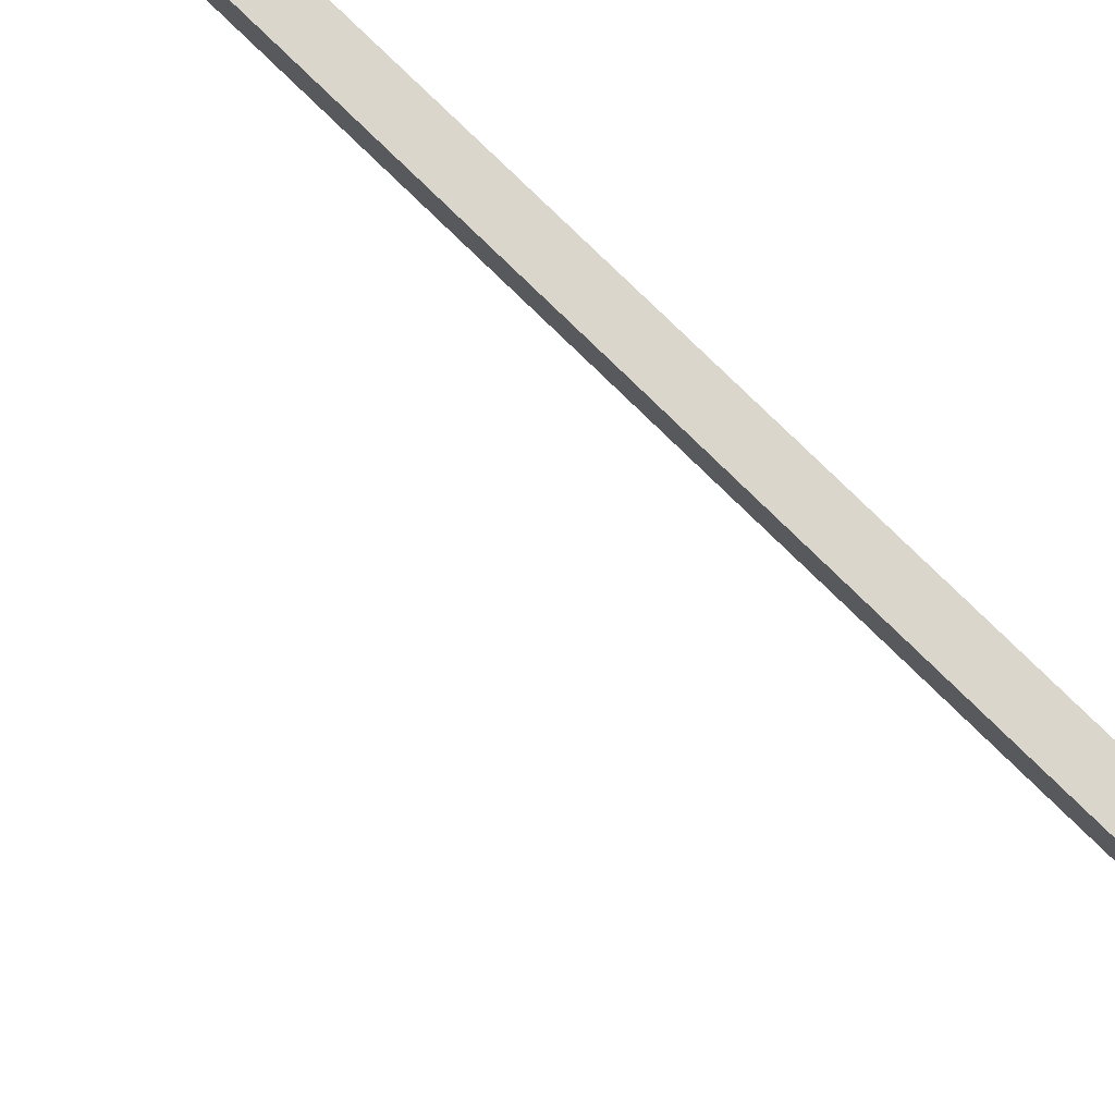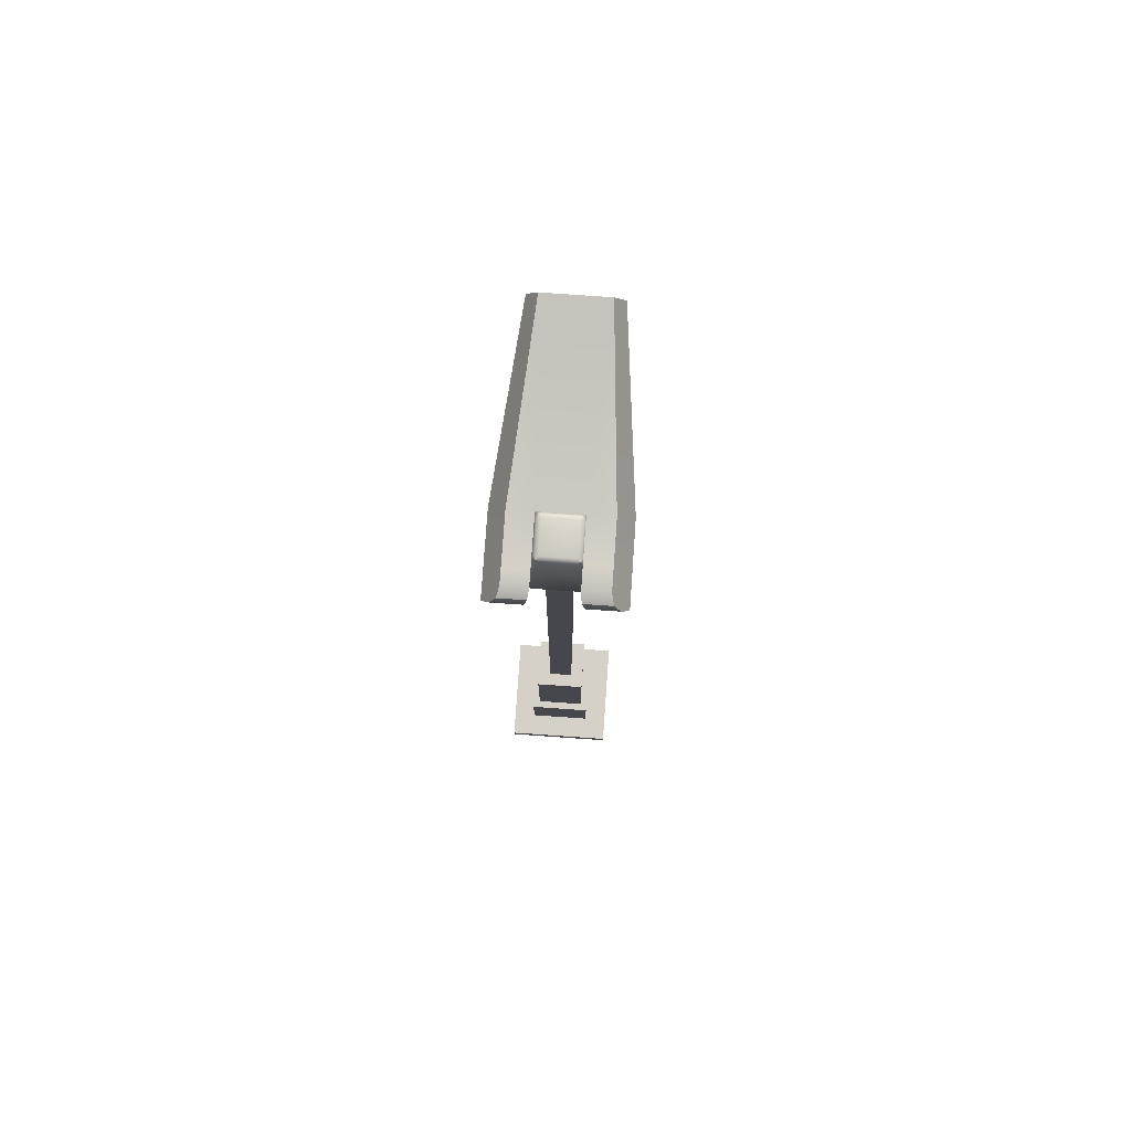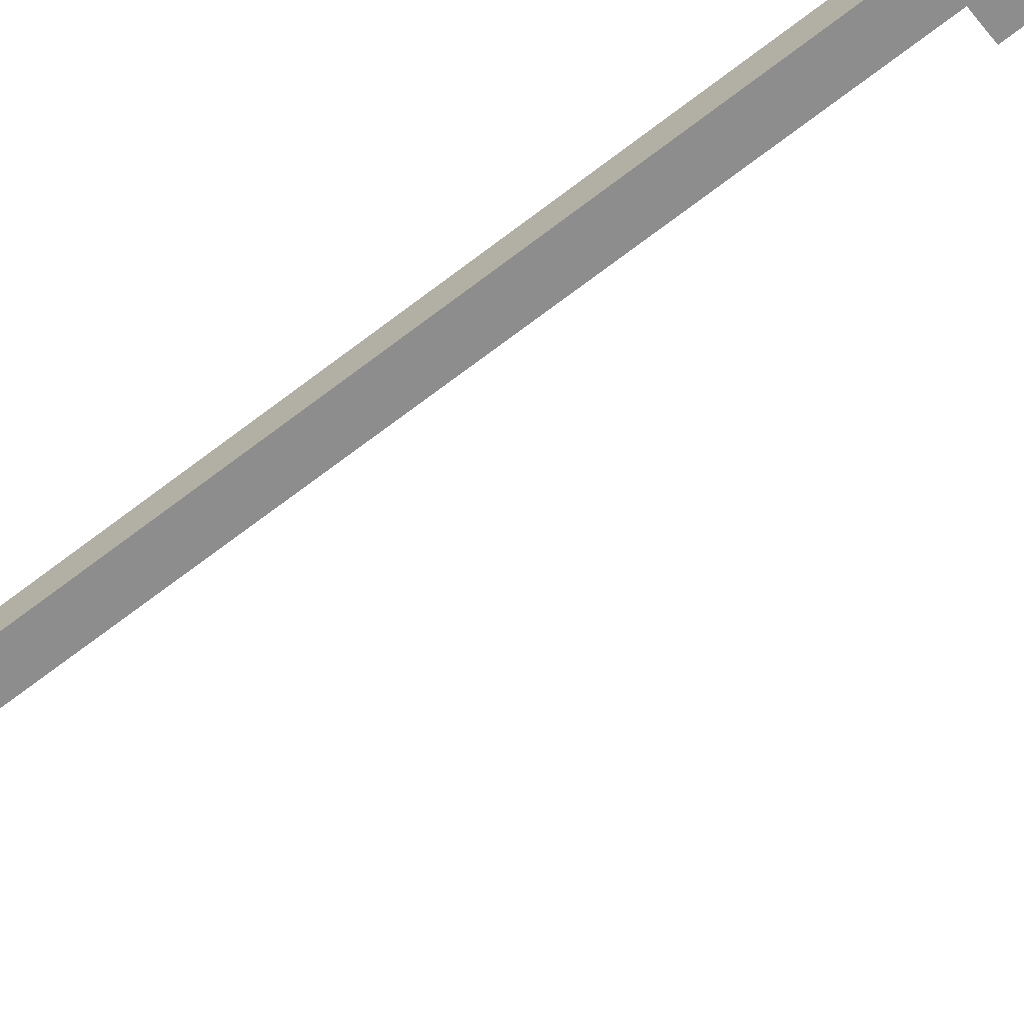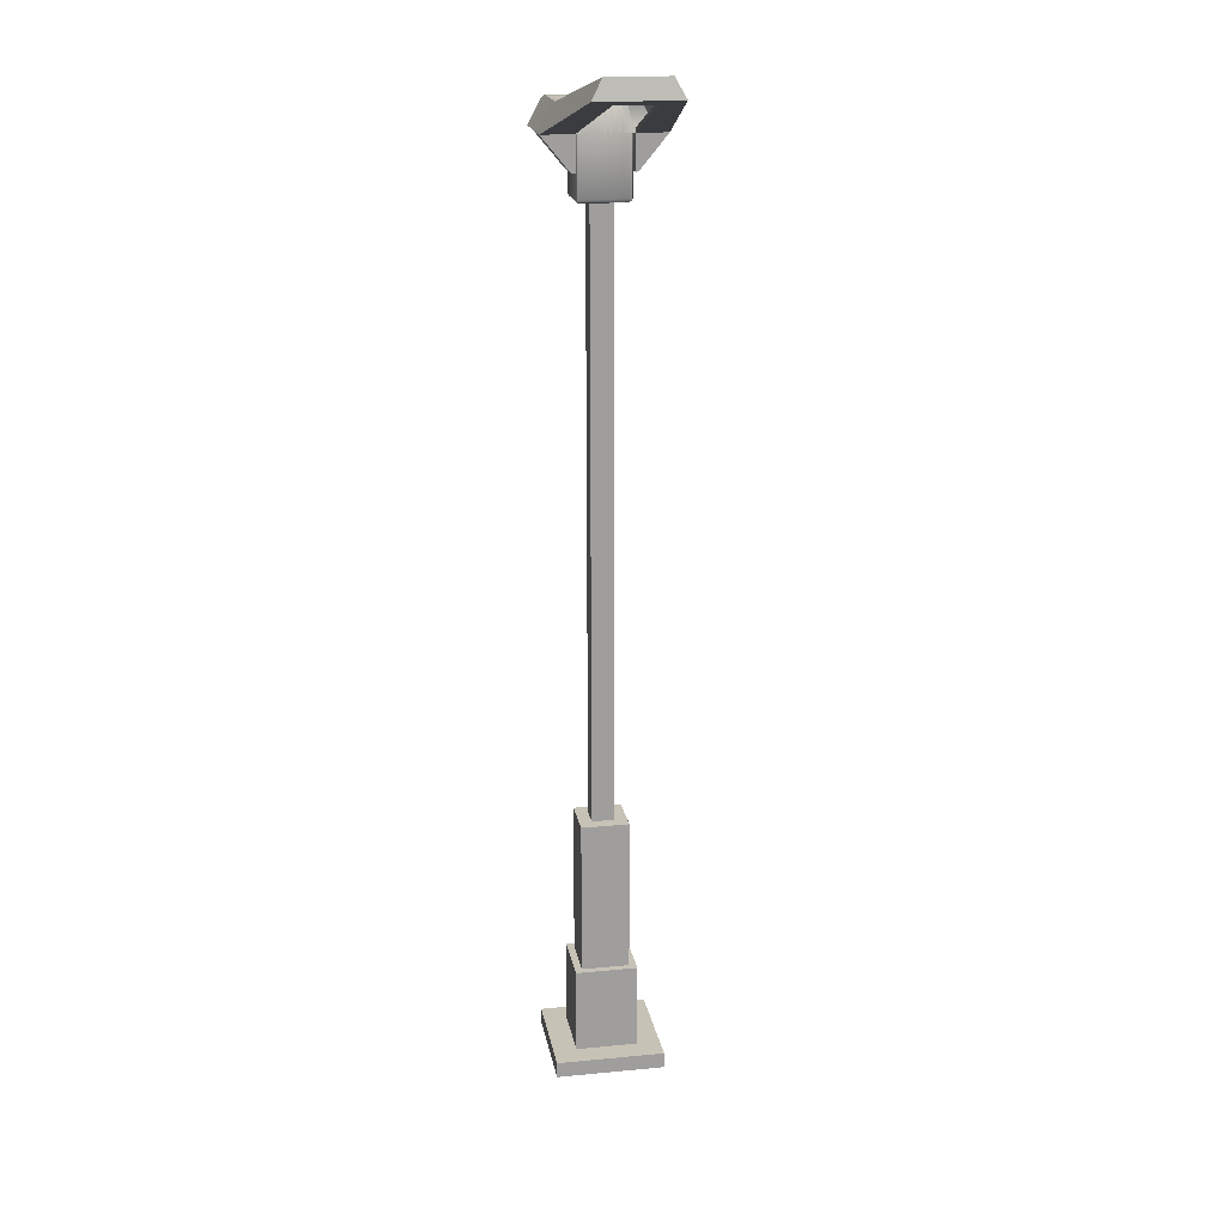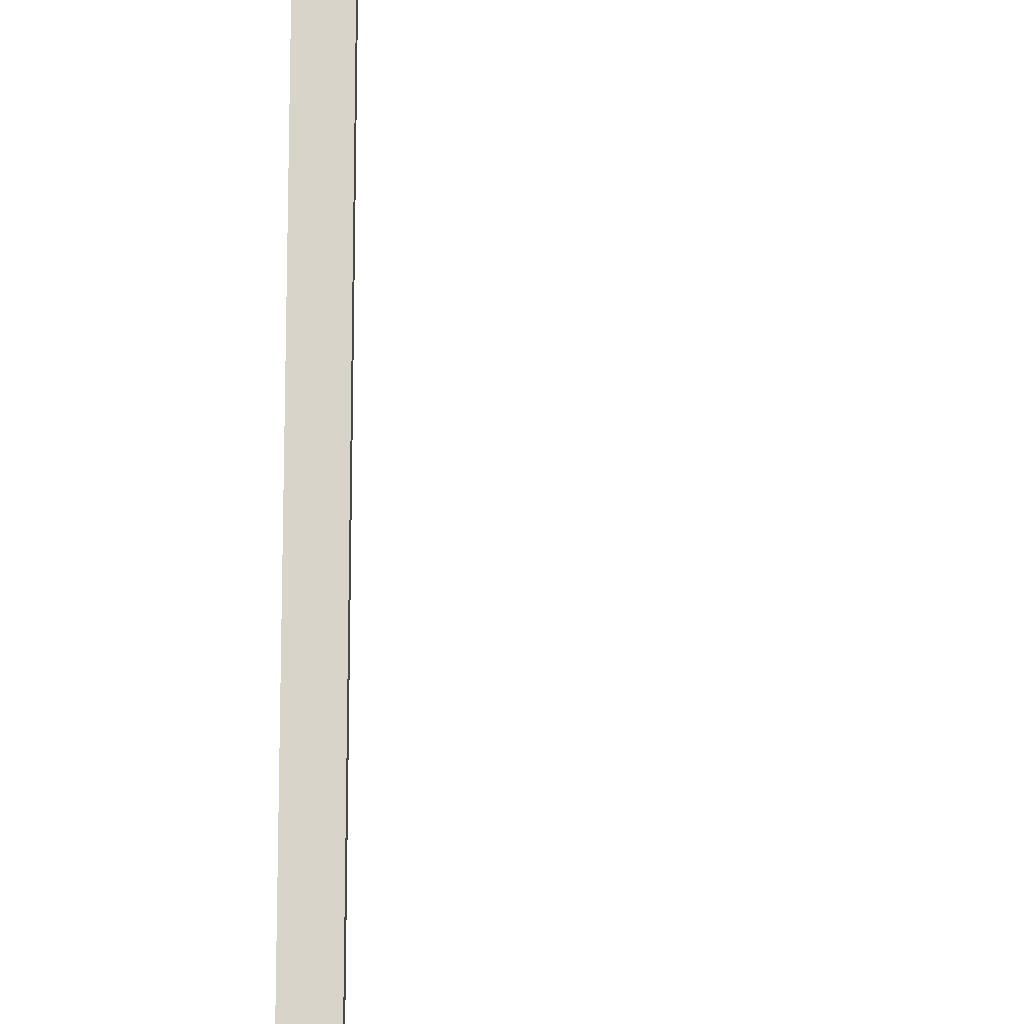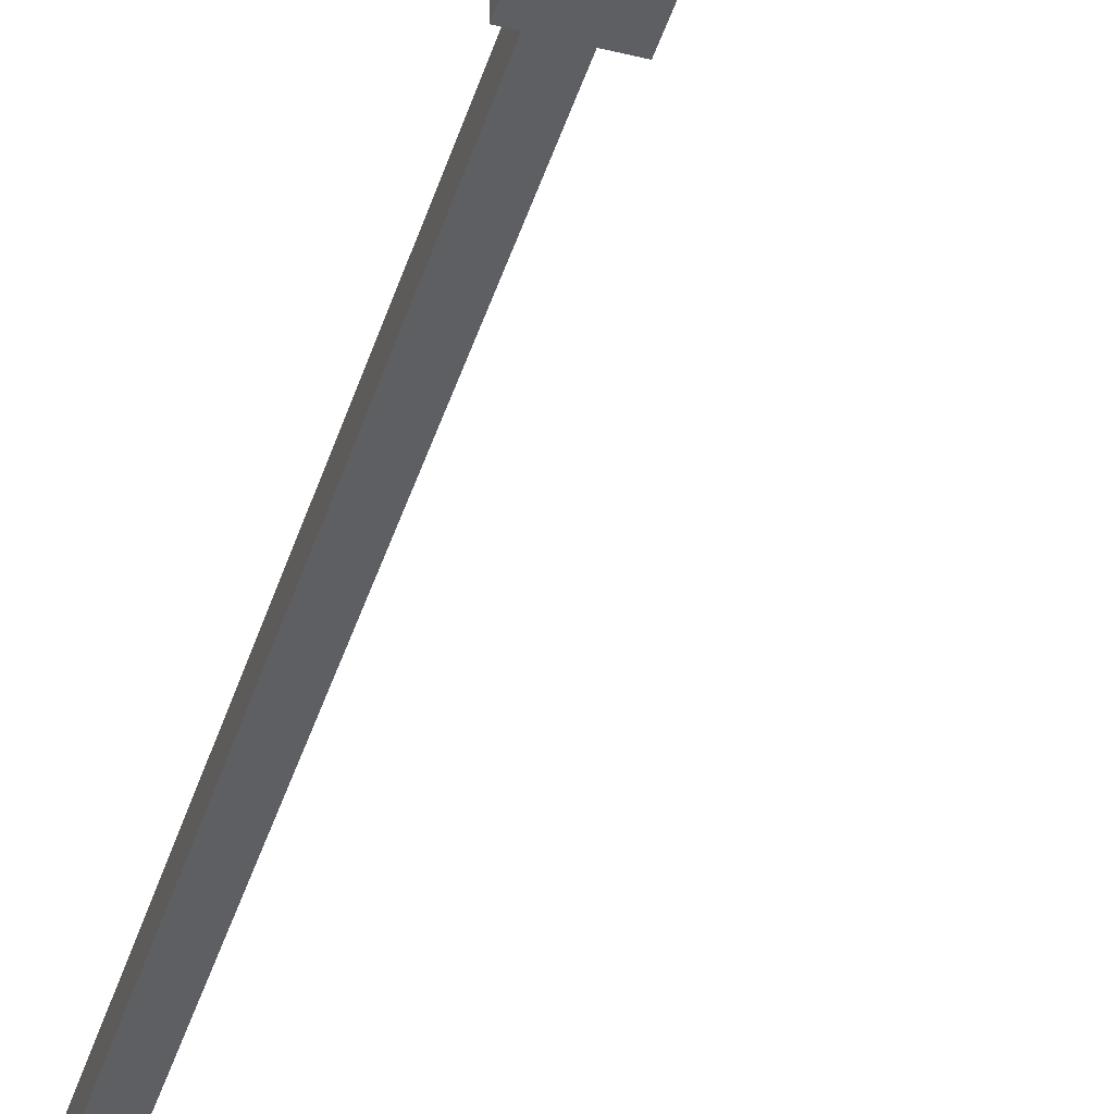
<metadata>
{"format":"obj","ext":"obj","renderer":"f3d","projection":"perspective","resolution":1024,"background":"white","views":[{"elev":73.9,"azim":134.9,"up":"+Z"},{"elev":79.1,"azim":-86.0,"up":"+Y"},{"elev":-64.6,"azim":-51.6,"up":"+Z"},{"elev":19.3,"azim":79.9,"up":"+Y"},{"elev":75.7,"azim":0.3,"up":"+Z"},{"elev":-42.0,"azim":-16.7,"up":"+Z"}]}
</metadata>
<code>
o pole_Mesh
v -0.07686 0.02432 0.07686
v -0.07686 0.7981 0.07686
v 0.07686 0.02432 0.07686
v 0.07686 0.7981 0.07686
v 0.07686 0.02432 -0.07686
v 0.07686 0.7981 -0.07686
v -0.07686 0.02432 -0.07686
v -0.07686 0.7981 -0.07686
v -0.0362 0.7981 0.0362
v 0.0362 0.7981 0.0362
v 0.0362 0.7981 -0.0362
v -0.0362 0.7981 -0.0362
v -0.0362 2.733 0.0362
v 0.0362 2.733 0.0362
v 0.0362 2.733 -0.0362
v -0.0362 2.733 -0.0362
v 0.07686 0.3014 -0.07686
v -0.07686 0.3014 -0.07686
v -0.07686 0.3014 0.07686
v 0.07686 0.3014 0.07686
v -0.09986 0.02432 0.09986
v 0.09986 0.02432 0.09986
v 0.09986 0.02432 -0.09986
v -0.09986 0.02432 -0.09986
v 0.09986 0.3014 -0.09986
v -0.09986 0.3014 -0.09986
v -0.09986 0.3014 0.09986
v 0.09986 0.3014 0.09986
v 0.07908 2.928 0.07908
v 0.07908 2.928 -0.07908
v -0.07908 2.928 -0.07908
v -0.07908 2.928 0.07908
v -0.05752 3.012 -0.05752
v 0.05752 3.012 -0.05752
v 0.05752 3.012 0.05752
v -0.05752 3.012 0.05752
v -0.07783 2.738 -0.07783
v 0.07783 2.738 -0.07783
v 0.07783 2.738 0.07783
v -0.07783 2.738 0.07783
v -0.07065 2.745 0.08265
v -0.08265 2.745 0.07065
v -0.07065 2.733 0.07065
v 0.07065 2.733 0.07065
v 0.08265 2.745 0.07065
v 0.07065 2.745 0.08265
v 0.07065 2.733 -0.07065
v 0.07065 2.745 -0.08265
v 0.08265 2.745 -0.07065
v -0.07065 2.733 -0.07065
v -0.08265 2.745 -0.07065
v -0.07065 2.745 -0.08265
v -0.08265 2.928 0.07048
v -0.07048 2.928 0.08265
v 0.08265 2.928 0.07048
v 0.07048 2.928 0.08265
v 0.07048 2.928 -0.08265
v 0.08265 2.928 -0.07048
v -0.08265 2.928 -0.07048
v -0.07048 2.928 -0.08265
v -0.05174 3.005 0.06407
v -0.04924 3.017 0.04924
v -0.06407 3.005 0.05174
v 0.06407 3.005 0.05174
v 0.04924 3.017 0.04924
v 0.05174 3.005 0.06407
v 0.05174 3.005 -0.06406
v 0.04924 3.017 -0.04924
v 0.06407 3.005 -0.05174
v -0.06407 3.005 -0.05174
v -0.04924 3.017 -0.04924
v -0.05174 3.005 -0.06406
v -0.07913 2.737 0.07065
v -0.07913 2.745 0.07913
v -0.07065 2.737 0.07913
v 0.07913 2.745 0.07913
v 0.07913 2.737 0.07065
v 0.07065 2.737 0.07913
v 0.07913 2.745 -0.07913
v 0.07065 2.737 -0.07913
v 0.07913 2.737 -0.07065
v -0.07913 2.745 -0.07913
v -0.07913 2.737 -0.07065
v -0.07065 2.737 -0.07913
v -0.05867 3.013 0.04994
v -0.04994 3.013 0.05867
v -0.06043 3.005 0.06043
v 0.04994 3.013 0.05867
v 0.05867 3.013 0.04994
v 0.06043 3.005 0.06043
v 0.05867 3.013 -0.04994
v 0.04994 3.013 -0.05867
v 0.06043 3.005 -0.06043
v -0.04994 3.013 -0.05867
v -0.05867 3.013 -0.04994
v -0.06043 3.005 -0.06043
v 0.08265 2.928 0.1858
v 0.08265 2.928 -0.1858
v 0.06124 3.017 0.1377
v 0.06124 3.017 -0.1377
v 0.6009 3.069 0.1262
v 0.6009 3.069 -0.1262
v 0.5864 3.129 0.09349
v 0.5864 3.129 -0.09349
v 0.6009 3.069 0.05684
v 0.5864 3.129 0.04212
v 0.06124 3.017 0.06203
v 0.08265 2.928 0.08371
v 0.6009 3.069 -0.05947
v 0.5864 3.129 -0.04407
v 0.06124 3.017 -0.0649
v 0.08265 2.928 -0.08758
v -0.1548 2.928 -0.1858
v -0.1584 3.003 0.1453
v -0.1583 3.003 0.06549
v -0.1548 2.928 -0.08758
v -0.1548 2.928 0.1858
v -0.1583 3.003 -0.06852
v -0.1584 3.003 -0.1453
v -0.1548 2.928 0.08371
v -0.0439 2.928 0.08371
v -0.06531 3.017 0.06203
v -0.06531 3.017 0.1377
v -0.0439 2.928 0.1858
v -0.06548 2.928 -0.1858
v -0.06548 2.928 -0.08758
v -0.08688 3.017 -0.0649
v -0.08688 3.017 -0.1377
v 0.08265 2.82 0.09656
v 0.08265 2.82 0.08371
v -0.0439 2.82 0.08371
v -0.0439 2.82 0.09656
v 0.08265 2.82 -0.09656
v 0.08265 2.82 -0.08758
v -0.06548 2.82 -0.09656
v -0.06548 2.82 -0.08758
v -0.1292 3.017 -0.1377
v -0.1652 2.971 -0.1626
v -0.1652 2.971 -0.07662
v -0.1292 3.017 -0.0649
v -0.1652 2.971 0.1626
v -0.1292 3.017 0.1377
v -0.1292 3.017 0.06203
v -0.1652 2.971 0.07323
v 0.5268 3.116 -0.04643
v 0.5268 3.116 -0.09851
v 0.5421 3.053 -0.1329
v 0.5421 3.053 -0.06266
v 0.5421 3.053 0.05989
v 0.5421 3.053 0.1329
v 0.5268 3.116 0.09851
v 0.5268 3.116 0.04438
v 0.07911 2.941 0.08371
v 0.07911 2.941 -0.08758
v 0.5386 3.066 -0.06266
v 0.5386 3.066 0.05989
v -0.1747 -0.0254 0.1747
v -0.1747 0.0254 0.1747
v 0.1747 -0.0254 0.1747
v 0.1747 0.0254 0.1747
v 0.1747 -0.0254 -0.1747
v 0.1747 0.0254 -0.1747
v -0.1747 -0.0254 -0.1747
v -0.1747 0.0254 -0.1747
f 139 126 140
f 128 125 138
f 141 124 142
f 120 143 121
f 28 21 22
f 25 22 23
f 26 23 24
f 27 24 21
f 15 13 14
f 3 7 5
f 8 9 12
f 6 12 11
f 10 6 11
f 2 10 9
f 12 13 16
f 11 16 15
f 10 15 14
f 9 14 13
f 8 17 18
f 2 18 19
f 4 19 20
f 6 20 17
f 20 27 28
f 1 22 21
f 17 28 25
f 3 23 22
f 18 25 26
f 5 24 23
f 19 26 27
f 7 21 24
f 68 62 65
f 51 53 59
f 48 60 57
f 45 58 55
f 41 56 54
f 59 63 70
f 57 72 67
f 55 69 64
f 54 66 61
f 50 44 43
f 43 40 73
f 46 39 76
f 49 38 79
f 52 37 82
f 63 36 85
f 66 35 88
f 69 34 91
f 72 33 94
f 85 70 63
f 92 72 94
f 89 69 91
f 86 66 88
f 32 41 54
f 83 43 73
f 31 52 82
f 80 50 84
f 30 49 79
f 77 47 81
f 29 46 76
f 75 44 78
f 87 54 61
f 96 60 31
f 93 58 30
f 90 56 29
f 42 40 74
f 41 40 75
f 45 39 77
f 44 39 78
f 48 38 80
f 47 38 81
f 51 37 83
f 50 37 84
f 62 36 86
f 61 36 87
f 65 35 89
f 64 35 90
f 68 34 92
f 67 34 93
f 71 33 95
f 70 33 96
f 62 95 85
f 71 92 94
f 68 89 91
f 65 86 88
f 32 42 74
f 42 83 73
f 51 31 82
f 52 80 84
f 48 30 79
f 49 77 81
f 45 29 76
f 46 75 78
f 87 53 32
f 59 96 31
f 57 93 30
f 55 90 29
f 138 116 139
f 109 104 110
f 102 146 104
f 148 102 109
f 151 101 103
f 152 103 106
f 103 105 106
f 145 107 152
f 120 141 144
f 150 108 149
f 110 105 109
f 146 111 145
f 108 111 112
f 127 137 140
f 125 116 113
f 123 143 142
f 121 117 120
f 107 121 122
f 99 122 123
f 124 99 123
f 130 132 131
f 133 136 135
f 126 111 127
f 111 128 127
f 100 125 128
f 97 132 129
f 108 129 130
f 121 130 131
f 132 121 131
f 112 136 134
f 133 112 134
f 125 133 135
f 126 135 136
f 118 137 119
f 115 142 143
f 119 139 118
f 144 114 115
f 145 104 146
f 147 100 146
f 112 147 148
f 109 149 148
f 149 101 150
f 99 150 151
f 107 151 152
f 152 110 145
f 108 154 153
f 149 153 156
f 148 156 155
f 112 155 154
f 160 157 159
f 162 159 161
f 164 161 163
f 158 163 157
f 162 158 160
f 159 163 161
f 140 118 139
f 139 116 126
f 126 127 140
f 113 138 125
f 138 119 137
f 128 138 137
f 142 114 141
f 141 117 124
f 124 123 142
f 120 144 143
f 144 115 143
f 143 122 121
f 28 27 21
f 25 28 22
f 26 25 23
f 27 26 24
f 15 16 13
f 3 1 7
f 8 2 9
f 6 8 12
f 10 4 6
f 2 4 10
f 12 9 13
f 11 12 16
f 10 11 15
f 9 10 14
f 8 6 17
f 2 8 18
f 4 2 19
f 6 4 20
f 20 19 27
f 1 3 22
f 17 20 28
f 3 5 23
f 18 17 25
f 5 7 24
f 19 18 26
f 7 1 21
f 68 71 62
f 51 42 53
f 48 52 60
f 45 49 58
f 41 46 56
f 59 53 63
f 57 60 72
f 55 58 69
f 54 56 66
f 50 47 44
f 43 75 40
f 46 78 39
f 49 81 38
f 52 84 37
f 63 87 36
f 66 90 35
f 69 93 34
f 72 96 33
f 85 95 70
f 92 67 72
f 89 64 69
f 86 61 66
f 32 74 41
f 83 50 43
f 31 60 52
f 80 47 50
f 30 58 49
f 77 44 47
f 29 56 46
f 75 43 44
f 87 32 54
f 96 72 60
f 93 69 58
f 90 66 56
f 42 73 40
f 41 74 40
f 45 76 39
f 44 77 39
f 48 79 38
f 47 80 38
f 51 82 37
f 50 83 37
f 62 85 36
f 61 86 36
f 65 88 35
f 64 89 35
f 68 91 34
f 67 92 34
f 71 94 33
f 70 95 33
f 62 71 95
f 71 68 92
f 68 65 89
f 65 62 86
f 32 53 42
f 42 51 83
f 51 59 31
f 52 48 80
f 48 57 30
f 49 45 77
f 45 55 29
f 46 41 75
f 87 63 53
f 59 70 96
f 57 67 93
f 55 64 90
f 138 113 116
f 109 102 104
f 102 147 146
f 148 147 102
f 151 150 101
f 152 151 103
f 103 101 105
f 145 111 107
f 120 117 141
f 150 97 108
f 110 106 105
f 146 100 111
f 108 107 111
f 127 128 137
f 125 126 116
f 123 122 143
f 121 124 117
f 107 108 121
f 99 107 122
f 124 97 99
f 130 129 132
f 133 134 136
f 126 112 111
f 111 100 128
f 100 98 125
f 97 124 132
f 108 97 129
f 121 108 130
f 132 124 121
f 112 126 136
f 133 98 112
f 125 98 133
f 126 125 135
f 118 140 137
f 115 114 142
f 119 138 139
f 144 141 114
f 145 110 104
f 147 98 100
f 112 98 147
f 109 105 149
f 149 105 101
f 99 97 150
f 107 99 151
f 152 106 110
f 108 112 154
f 149 108 153
f 148 149 156
f 112 148 155
f 160 158 157
f 162 160 159
f 164 162 161
f 158 164 163
f 162 164 158
f 159 157 163

</code>
